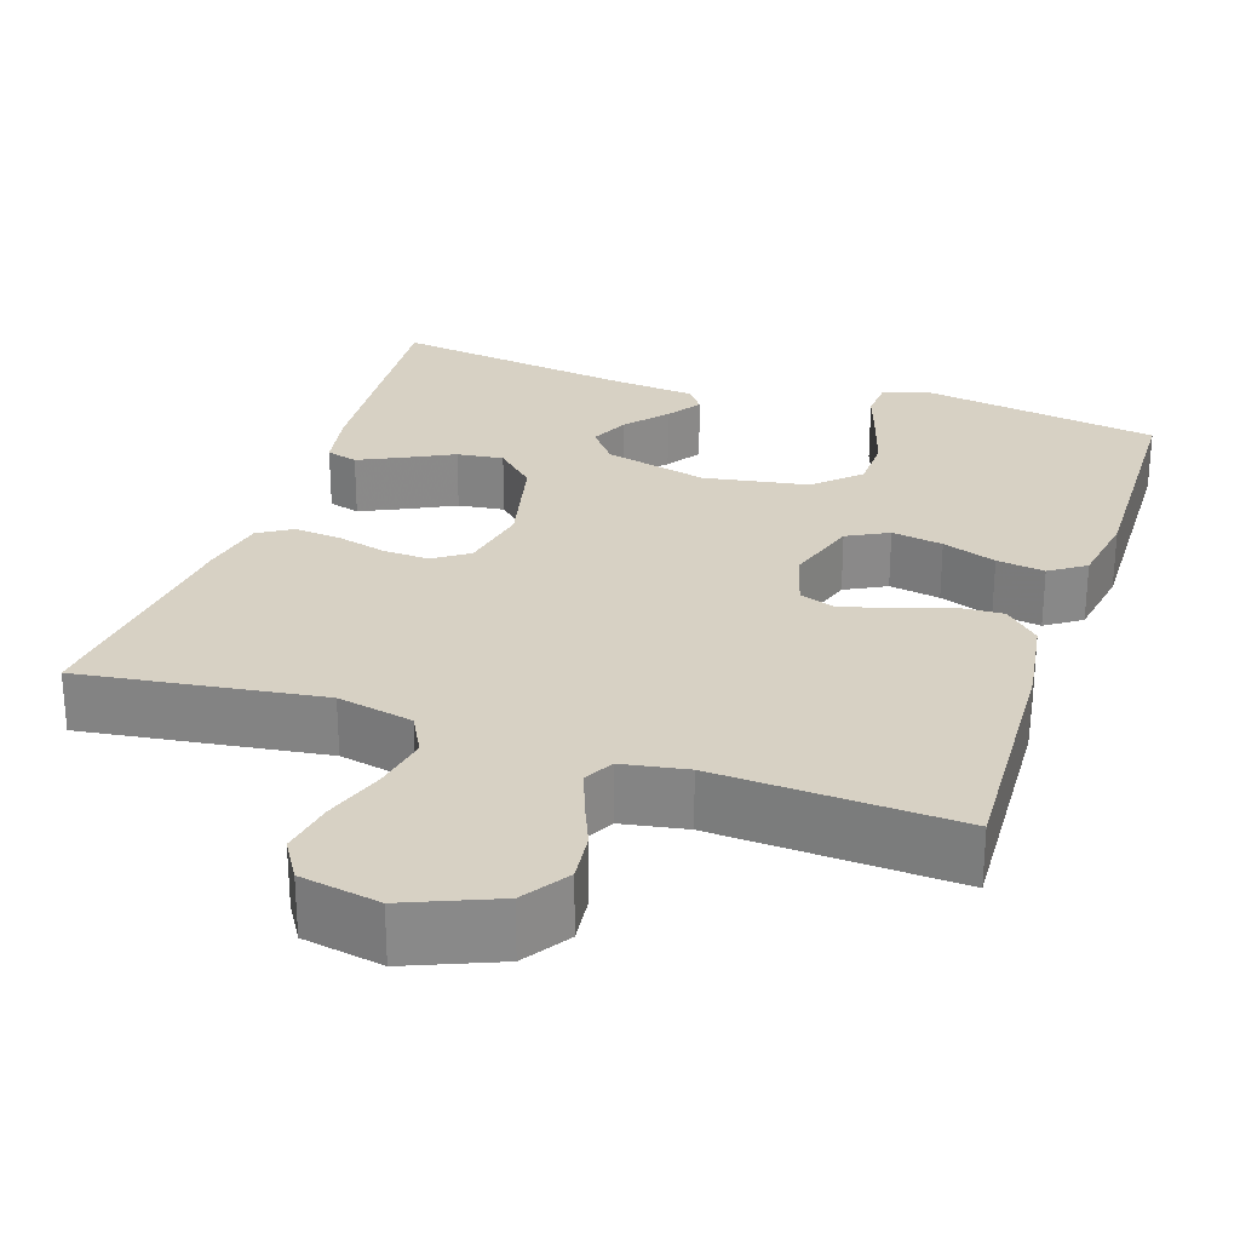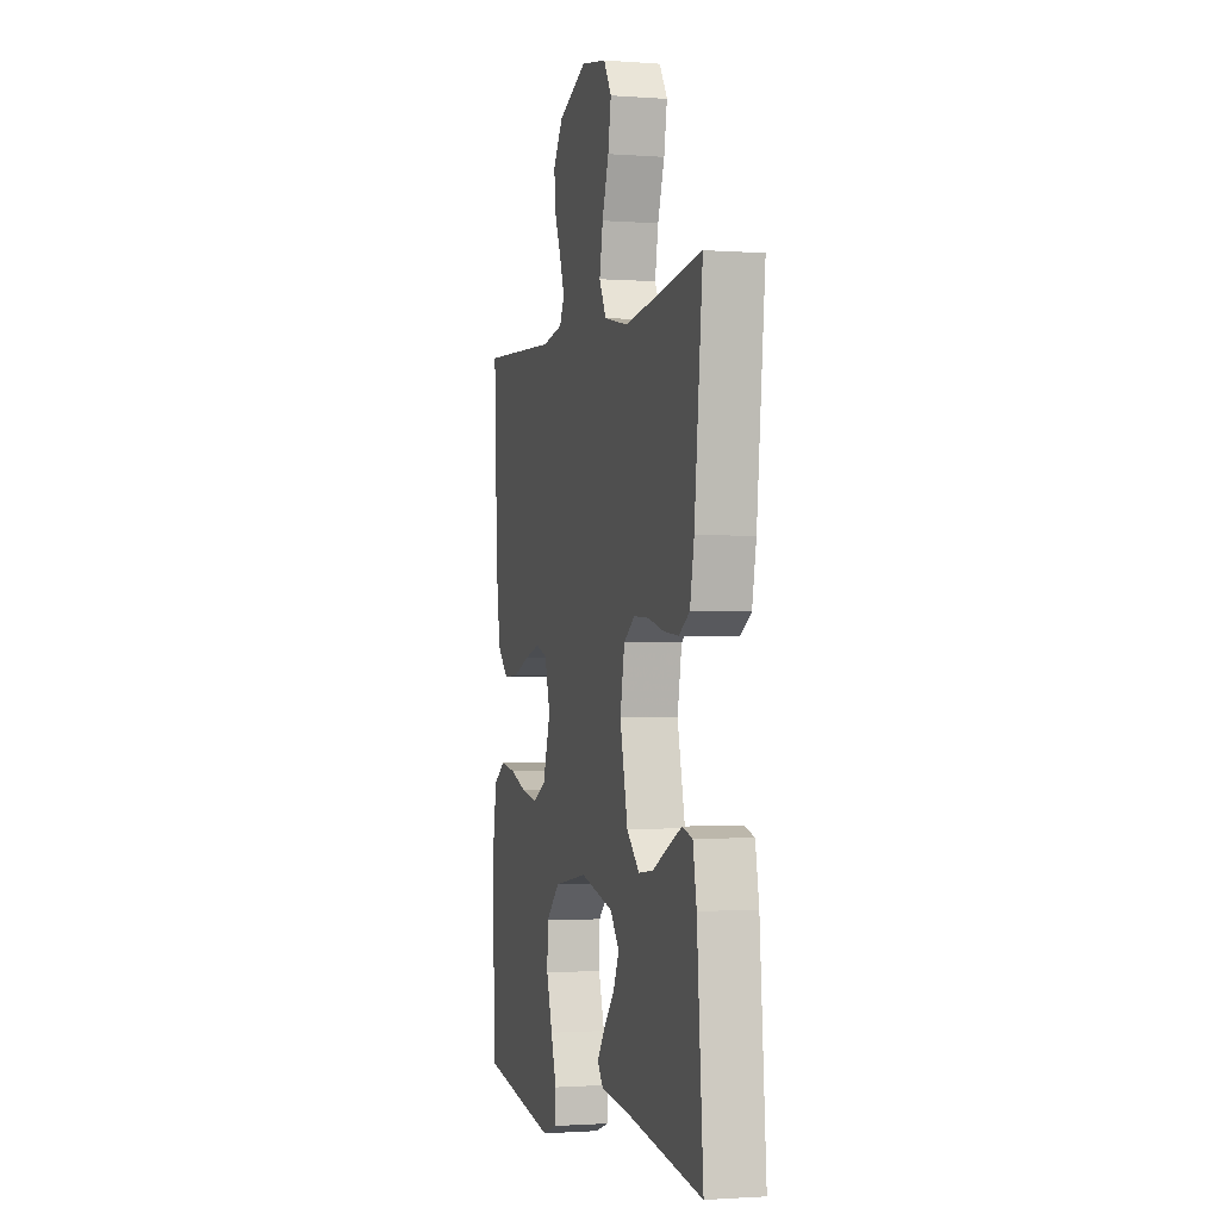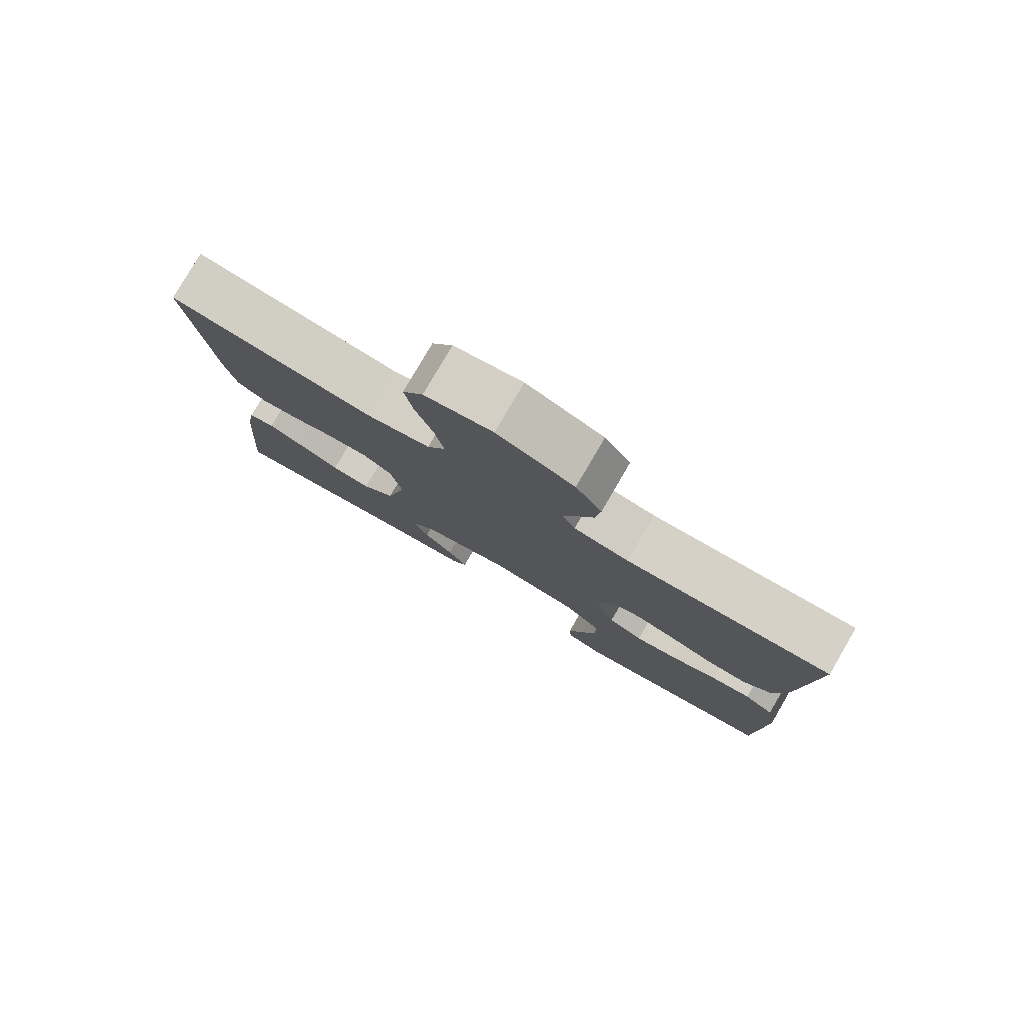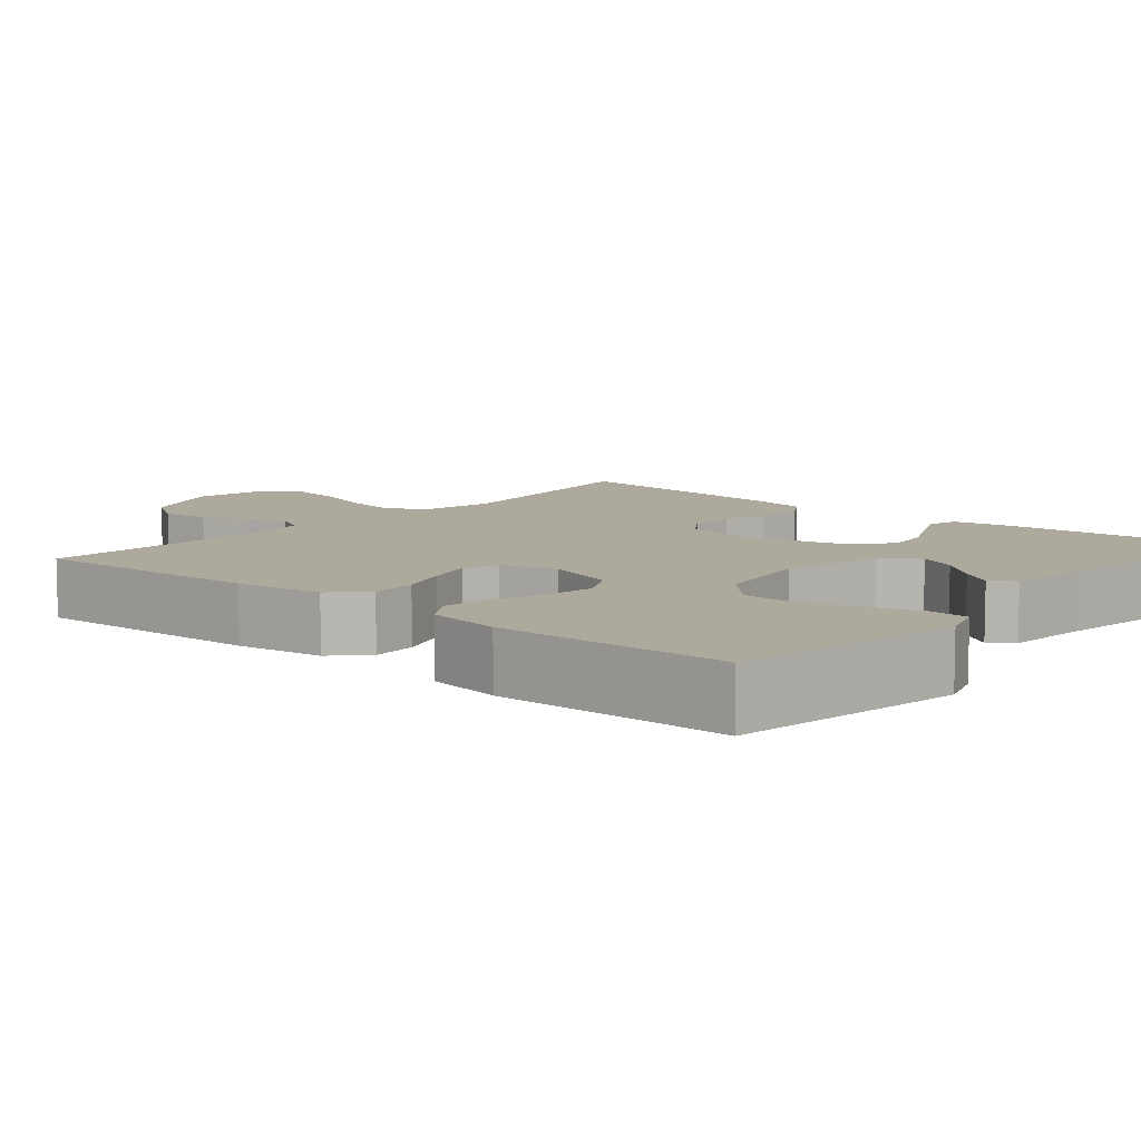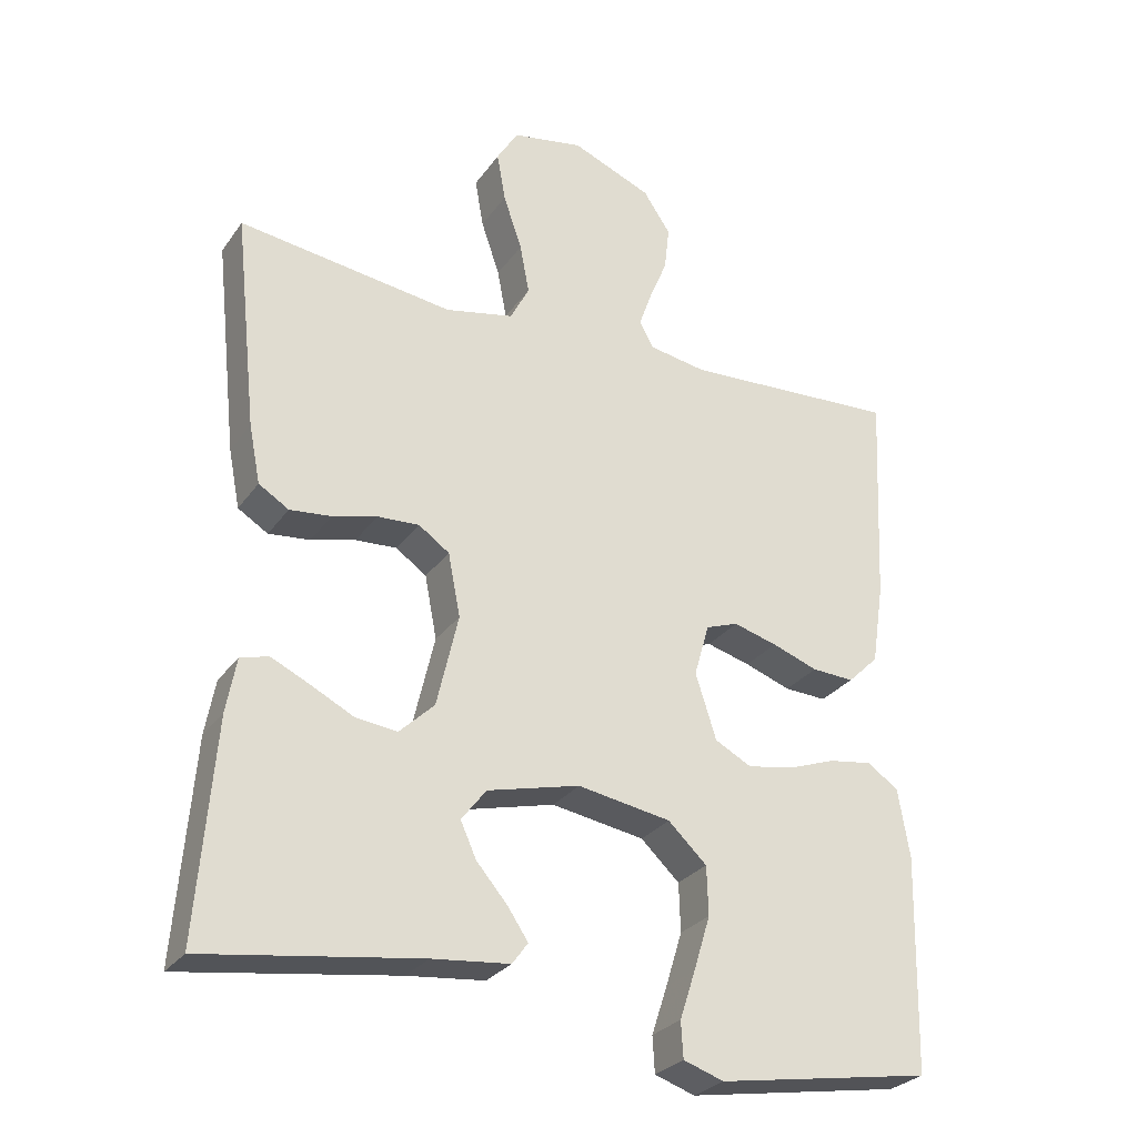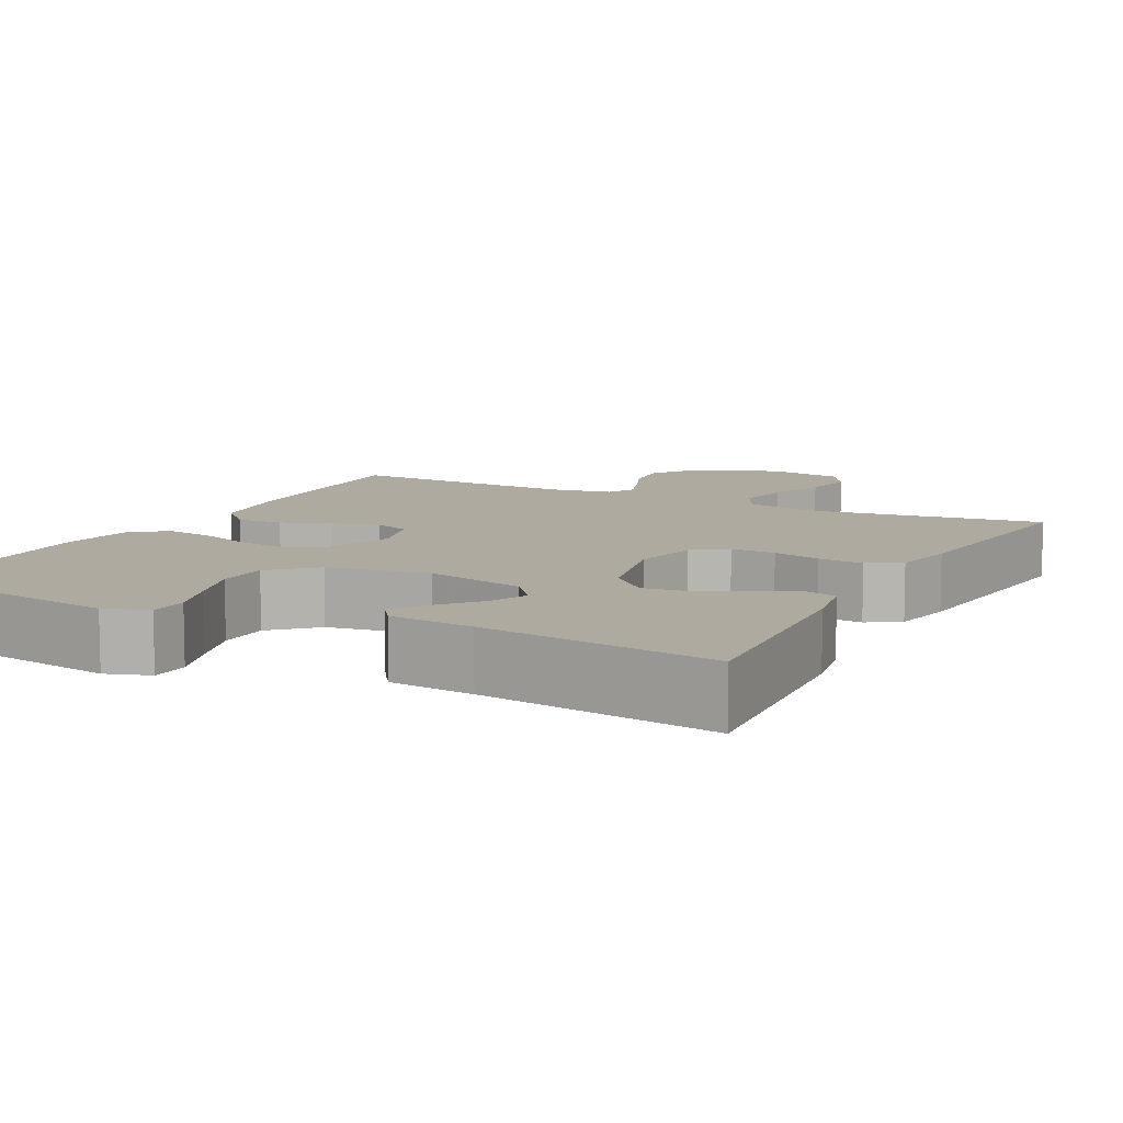
<metadata>
{"format":"obj","ext":"obj","renderer":"f3d","projection":"perspective","resolution":1024,"background":"white","views":[{"elev":27.1,"azim":18.4,"up":"+Y"},{"elev":-1.3,"azim":-105.2,"up":"+Z"},{"elev":79.7,"azim":30.3,"up":"+Z"},{"elev":8.8,"azim":130.7,"up":"+Y"},{"elev":-28.1,"azim":-28.1,"up":"+Z"},{"elev":9.4,"azim":-152.7,"up":"+Y"}]}
</metadata>
<code>
v -0.5 0.07 -0.5
v -0.476 0.07 -0.2
v -0.462 0.07 -0.124
v -0.423 0.07 -0.113
v -0.37 0.07 -0.138
v -0.309 0.07 -0.169
v -0.251 0.07 -0.176
v -0.202 0.07 -0.129
v -0.172 0.07 0
v -0.189 0.07 0.088
v -0.232 0.07 0.118
v -0.29 0.07 0.115
v -0.352 0.07 0.099
v -0.41 0.07 0.093
v -0.452 0.07 0.119
v -0.468 0.07 0.2
v -0.5 0.07 0.5
v -0.2 0.07 0.459
v -0.105 0.07 0.479
v -0.078 0.07 0.53
v -0.091 0.07 0.599
v -0.117 0.07 0.675
v -0.129 0.07 0.743
v -0.099 0.07 0.792
v 0 0.07 0.81
v 0.112 0.07 0.764
v 0.15 0.07 0.707
v 0.143 0.07 0.645
v 0.118 0.07 0.585
v 0.1 0.07 0.534
v 0.119 0.07 0.498
v 0.2 0.07 0.484
v 0.5 0.07 0.5
v 0.486 0.07 0.2
v 0.469 0.07 0.088
v 0.426 0.07 0.046
v 0.367 0.07 0.049
v 0.303 0.07 0.072
v 0.242 0.07 0.089
v 0.197 0.07 0.073
v 0.176 0.07 0
v 0.205 0.07 -0.091
v 0.256 0.07 -0.118
v 0.32 0.07 -0.107
v 0.387 0.07 -0.083
v 0.447 0.07 -0.074
v 0.491 0.07 -0.104
v 0.507 0.07 -0.2
v 0.5 0.07 -0.5
v 0.2 0.07 -0.549
v 0.144 0.07 -0.53
v 0.141 0.07 -0.48
v 0.163 0.07 -0.413
v 0.186 0.07 -0.338
v 0.184 0.07 -0.27
v 0.13 0.07 -0.219
v 0 0.07 -0.197
v -0.129 0.07 -0.229
v -0.164 0.07 -0.274
v -0.142 0.07 -0.323
v -0.099 0.07 -0.373
v -0.07 0.07 -0.416
v -0.092 0.07 -0.446
v -0.2 0.07 -0.457
v -0.5 0 -0.5
v -0.476 0 -0.2
v -0.462 0 -0.124
v -0.423 0 -0.113
v -0.37 0 -0.138
v -0.309 0 -0.169
v -0.251 0 -0.176
v -0.202 0 -0.129
v -0.172 0 0
v -0.189 0 0.088
v -0.232 0 0.118
v -0.29 0 0.115
v -0.352 0 0.099
v -0.41 0 0.093
v -0.452 0 0.119
v -0.468 0 0.2
v -0.5 0 0.5
v -0.2 0 0.459
v -0.105 0 0.479
v -0.078 0 0.53
v -0.091 0 0.599
v -0.117 0 0.675
v -0.129 0 0.743
v -0.099 0 0.792
v 0 0 0.81
v 0.112 0 0.764
v 0.15 0 0.707
v 0.143 0 0.645
v 0.118 0 0.585
v 0.1 0 0.534
v 0.119 0 0.498
v 0.2 0 0.484
v 0.5 0 0.5
v 0.486 0 0.2
v 0.469 0 0.088
v 0.426 0 0.046
v 0.367 0 0.049
v 0.303 0 0.072
v 0.242 0 0.089
v 0.197 0 0.073
v 0.176 0 0
v 0.205 0 -0.091
v 0.256 0 -0.118
v 0.32 0 -0.107
v 0.387 0 -0.083
v 0.447 0 -0.074
v 0.491 0 -0.104
v 0.507 0 -0.2
v 0.5 0 -0.5
v 0.2 0 -0.549
v 0.144 0 -0.53
v 0.141 0 -0.48
v 0.163 0 -0.413
v 0.186 0 -0.338
v 0.184 0 -0.27
v 0.13 0 -0.219
v 0 0 -0.197
v -0.129 0 -0.229
v -0.164 0 -0.274
v -0.142 0 -0.323
v -0.099 0 -0.373
v -0.07 0 -0.416
v -0.092 0 -0.446
v -0.2 0 -0.457
f 61 62 63 64
f 60 61 64 1
f 59 60 1 2
f 58 59 2 3
f 50 51 52 53
f 50 53 54
f 49 50 54 55
f 44 45 46 47
f 43 44 47 48
f 35 36 37 38
f 35 38 39
f 32 33 34 35
f 31 32 35 39
f 30 31 39 40
f 26 27 28 29
f 26 29 30
f 25 26 30
f 21 22 23 24
f 20 21 24 25
f 15 16 17 18
f 15 18 19
f 12 13 14 15
f 11 12 15 19
f 10 11 19 20
f 3 4 5 6
f 58 3 6
f 58 6 7
f 57 58 7 8
f 56 57 8 9
f 48 49 55 56
f 43 48 56 9
f 42 43 9 10
f 41 42 10 20
f 30 40 41
f 20 25 30 41
f 128 127 126 125
f 65 128 125 124
f 66 65 124 123
f 67 66 123 122
f 117 116 115 114
f 118 117 114
f 119 118 114 113
f 111 110 109 108
f 112 111 108 107
f 102 101 100 99
f 103 102 99
f 99 98 97 96
f 103 99 96 95
f 104 103 95 94
f 93 92 91 90
f 94 93 90
f 94 90 89
f 88 87 86 85
f 89 88 85 84
f 82 81 80 79
f 83 82 79
f 79 78 77 76
f 83 79 76 75
f 84 83 75 74
f 70 69 68 67
f 70 67 122
f 71 70 122
f 72 71 122 121
f 73 72 121 120
f 120 119 113 112
f 73 120 112 107
f 74 73 107 106
f 84 74 106 105
f 105 104 94
f 105 94 89 84
f 1 65 66 2
f 2 66 67 3
f 3 67 68 4
f 4 68 69 5
f 5 69 70 6
f 6 70 71 7
f 7 71 72 8
f 8 72 73 9
f 9 73 74 10
f 10 74 75 11
f 11 75 76 12
f 12 76 77 13
f 13 77 78 14
f 14 78 79 15
f 15 79 80 16
f 16 80 81 17
f 17 81 82 18
f 18 82 83 19
f 19 83 84 20
f 20 84 85 21
f 21 85 86 22
f 22 86 87 23
f 23 87 88 24
f 24 88 89 25
f 25 89 90 26
f 26 90 91 27
f 27 91 92 28
f 28 92 93 29
f 29 93 94 30
f 30 94 95 31
f 31 95 96 32
f 32 96 97 33
f 33 97 98 34
f 34 98 99 35
f 35 99 100 36
f 36 100 101 37
f 37 101 102 38
f 38 102 103 39
f 39 103 104 40
f 40 104 105 41
f 41 105 106 42
f 42 106 107 43
f 43 107 108 44
f 44 108 109 45
f 45 109 110 46
f 46 110 111 47
f 47 111 112 48
f 48 112 113 49
f 49 113 114 50
f 50 114 115 51
f 51 115 116 52
f 52 116 117 53
f 53 117 118 54
f 54 118 119 55
f 55 119 120 56
f 56 120 121 57
f 57 121 122 58
f 58 122 123 59
f 59 123 124 60
f 60 124 125 61
f 61 125 126 62
f 62 126 127 63
f 63 127 128 64
f 64 128 65 1

</code>
